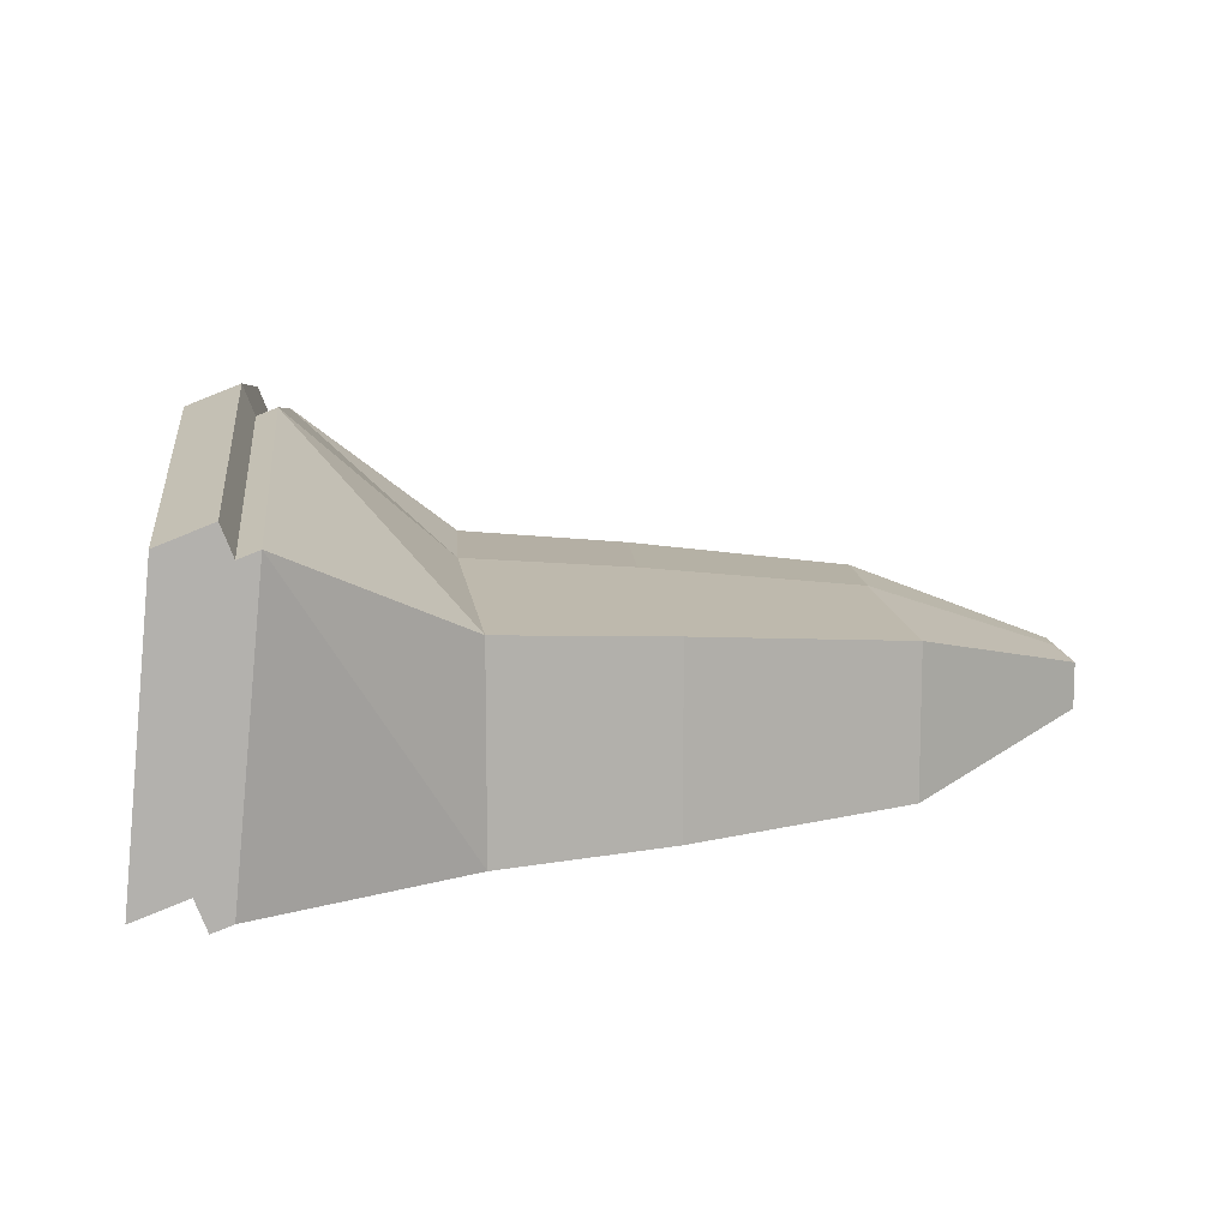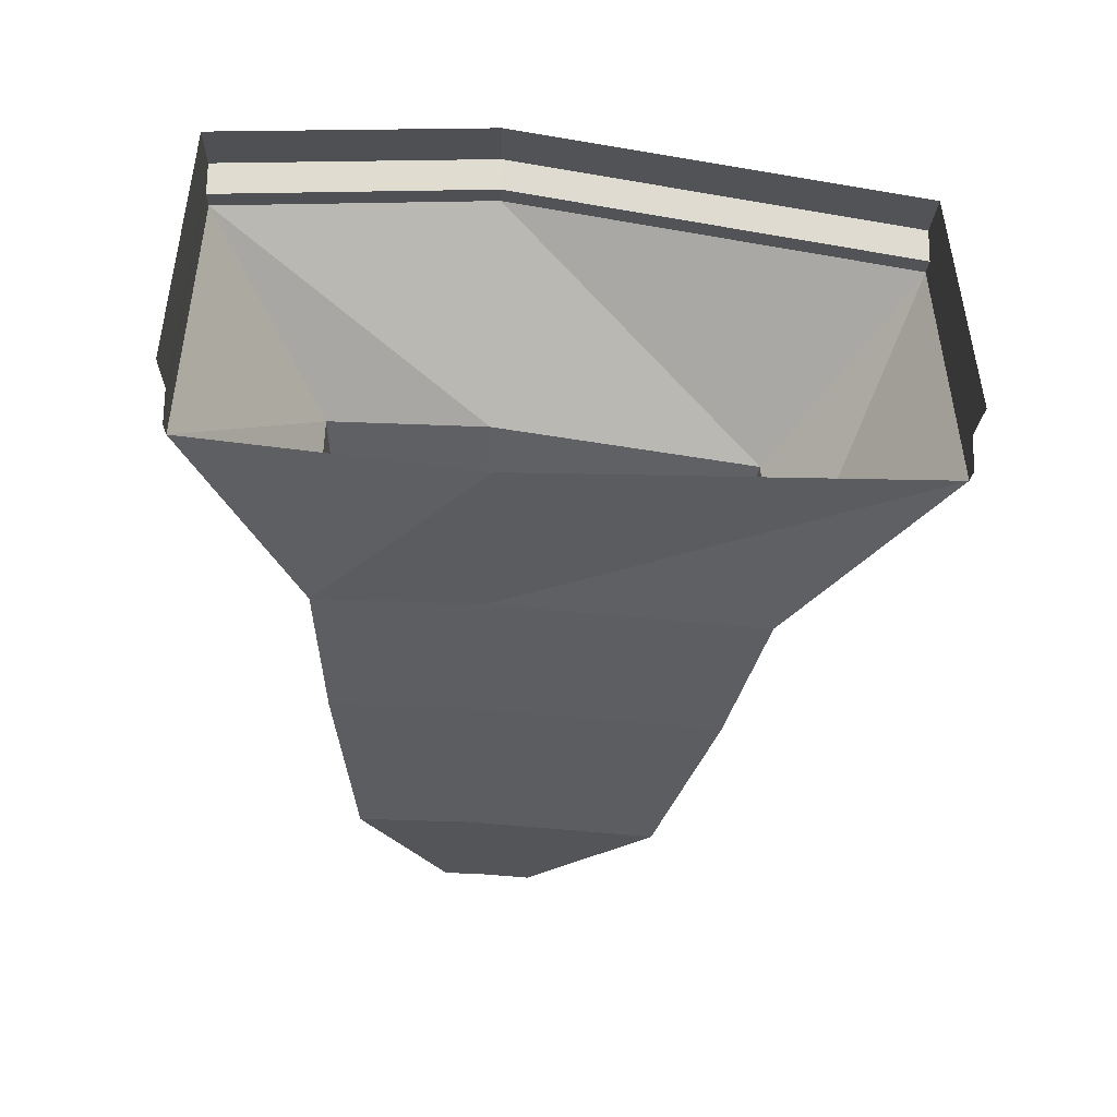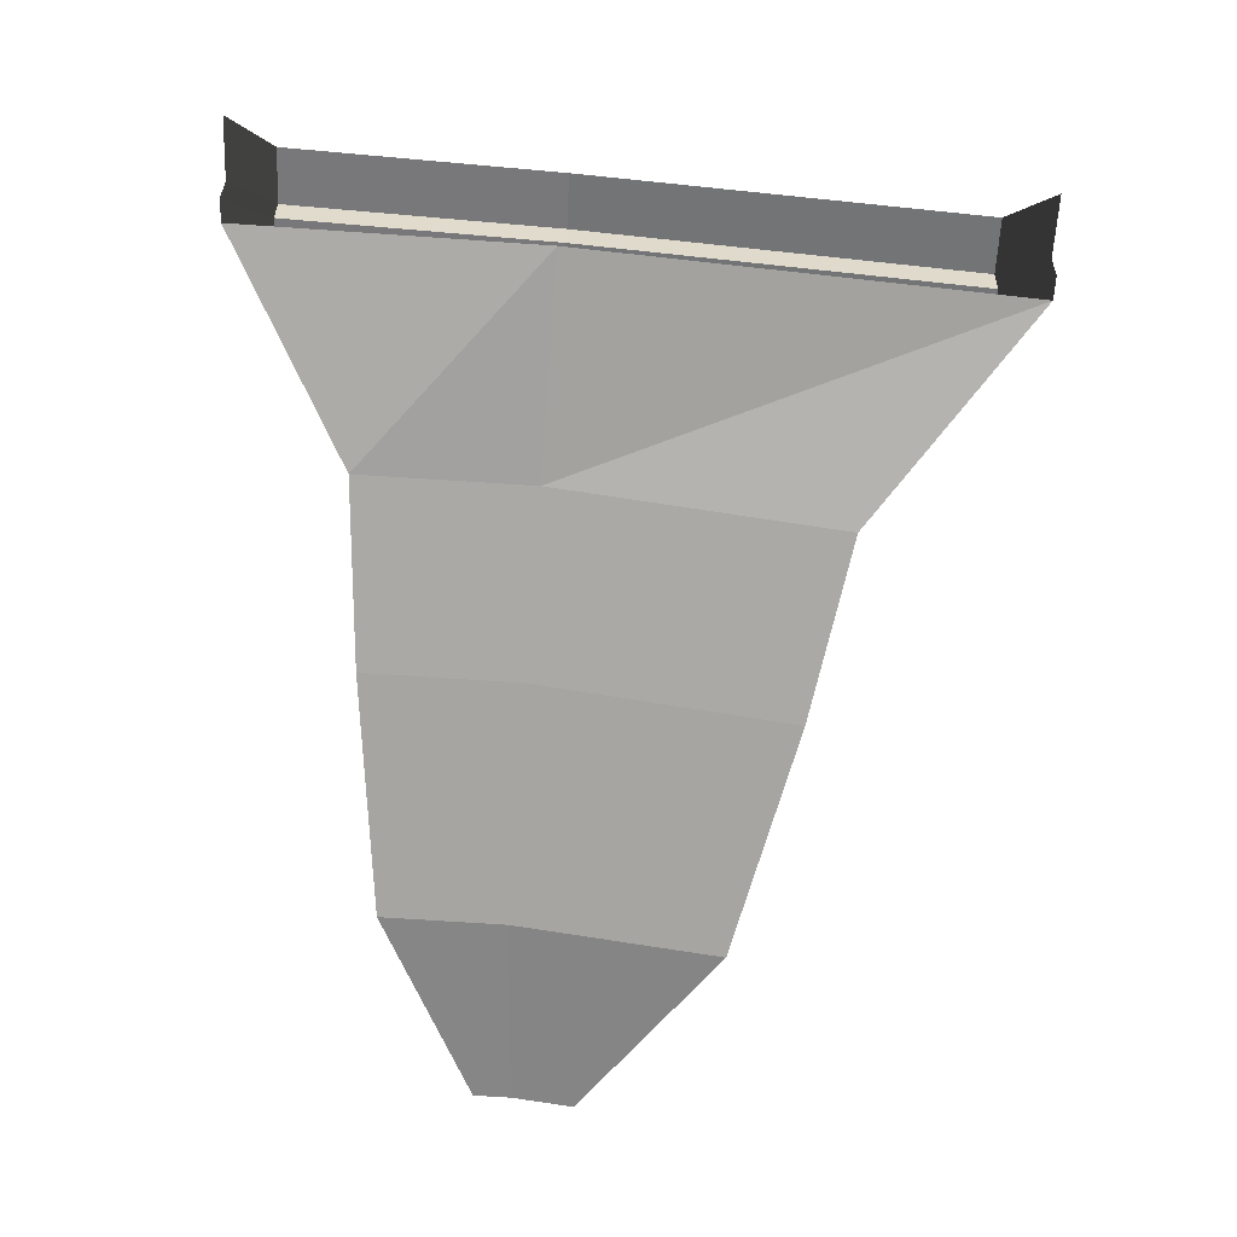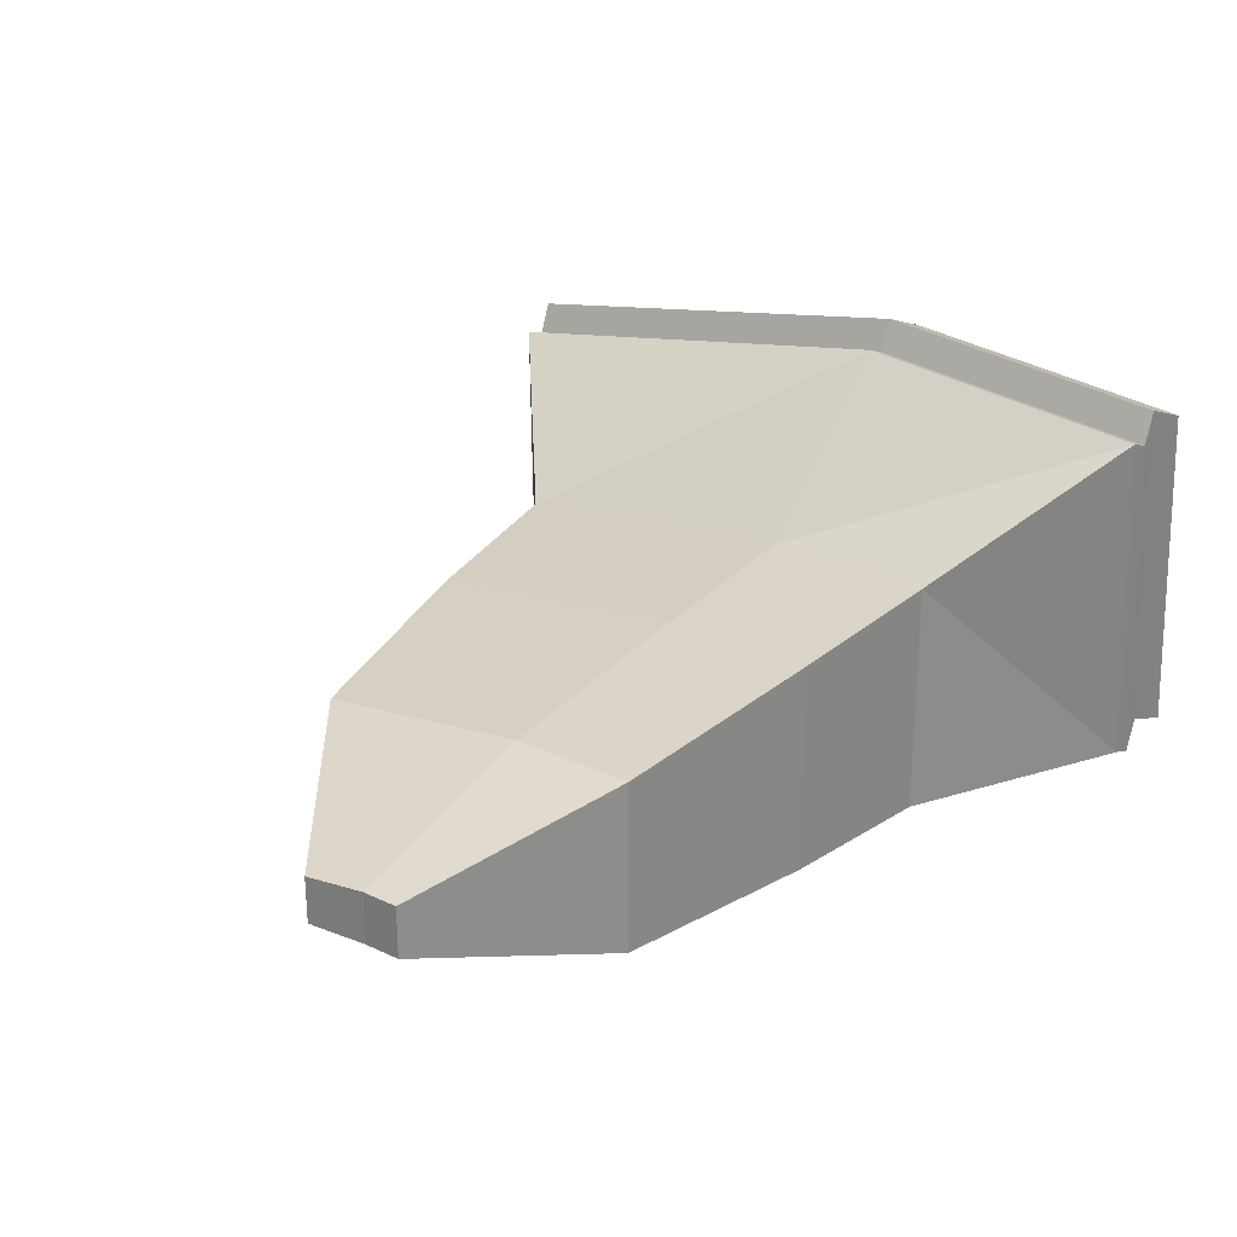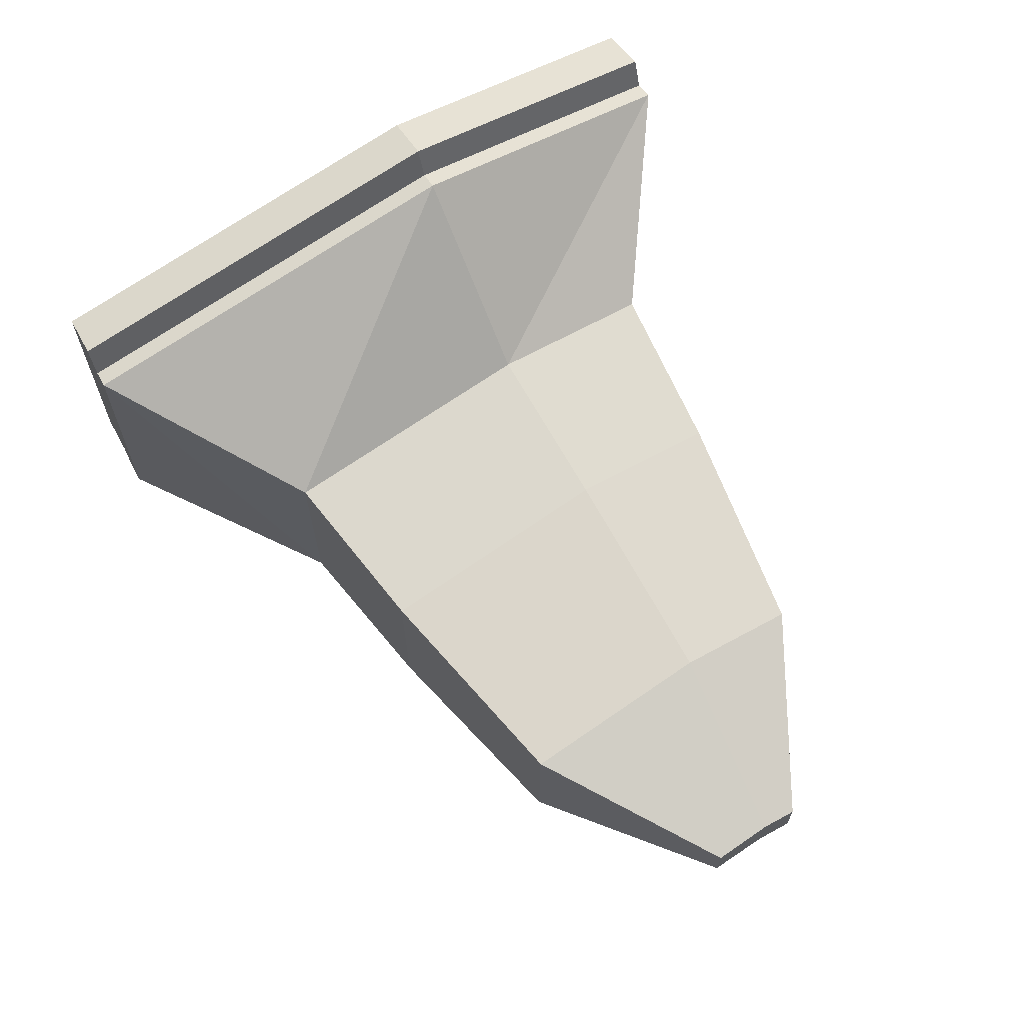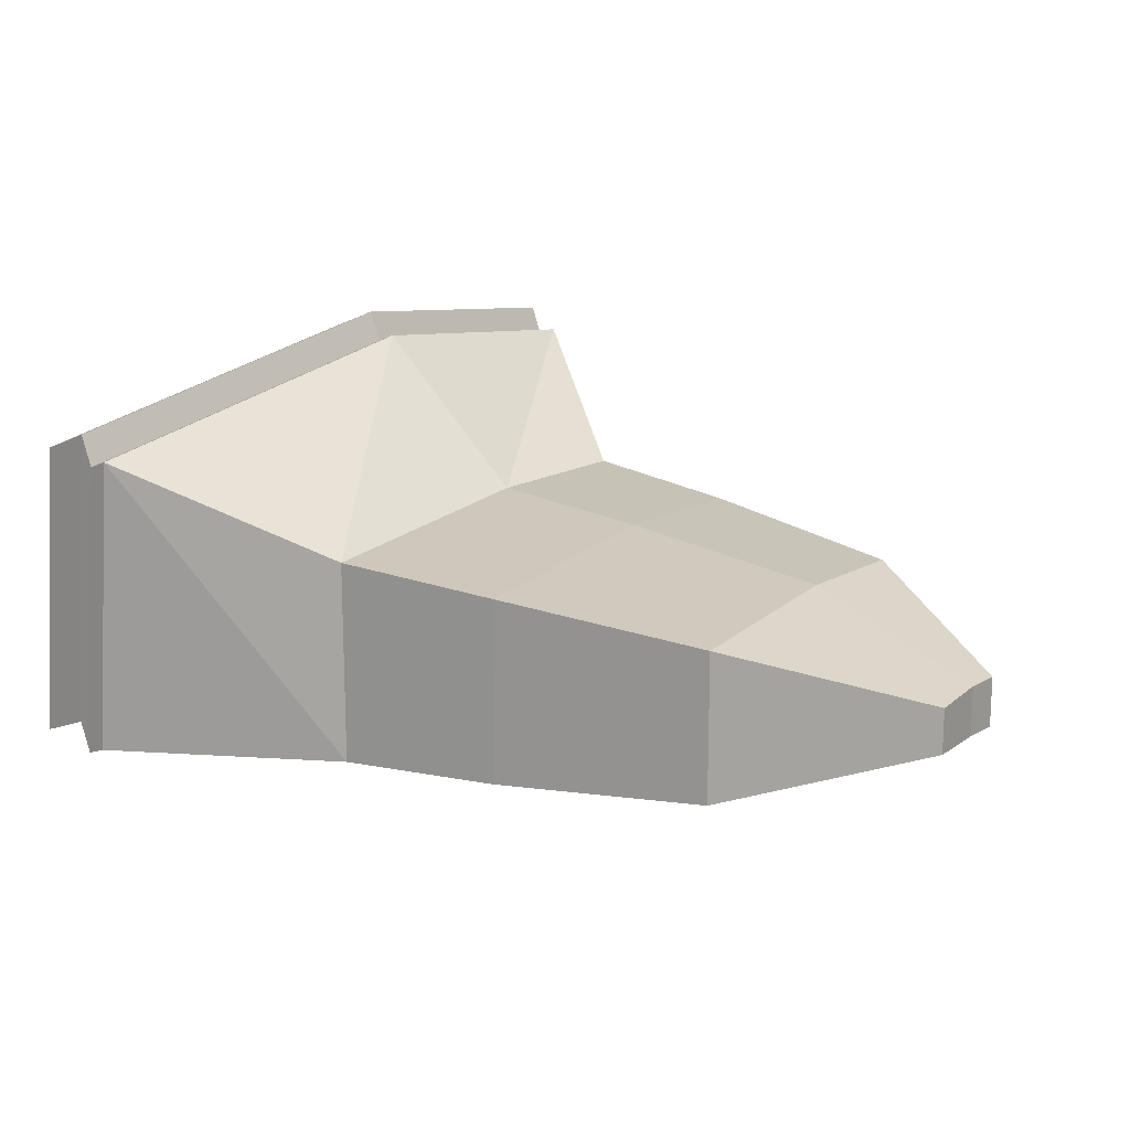
<metadata>
{"format":"obj","ext":"obj","renderer":"f3d","projection":"perspective","resolution":1024,"background":"white","views":[{"elev":11.2,"azim":177.3,"up":"+Y"},{"elev":-41.3,"azim":88.1,"up":"+Y"},{"elev":-79.0,"azim":87.3,"up":"+Y"},{"elev":26.1,"azim":-52.3,"up":"+Y"},{"elev":66.7,"azim":-117.8,"up":"+Y"},{"elev":16.2,"azim":-138.5,"up":"+Y"}]}
</metadata>
<code>
g default
v 0.001415 -0.01676 0.005239
v -0.00072 -0.01451 -0.02771
v -0.001402 0.01503 0.005283
v 0.00176 -0.01425 0.02757
v -0.00309 0.009843 -0.02767
v -0.000452 0.01244 0.0276
v -0.01467 0.003408 0.005723
v -0.01447 0.003408 0.01863
v -0.01447 -0.01488 0.01863
v -0.01684 -0.01488 -0.01576
v -0.01684 0.001794 -0.01576
v -0.01467 -0.01488 0.005723
v -0.03057 -0.014 -0.01311
v -0.02845 -0.014 0.00623
v -0.02827 -0.014 0.01785
v -0.02845 0.002467 0.00623
v -0.03057 0.001014 -0.01311
v -0.02827 0.002467 0.01785
v -0.04632 0.000772 0.006774
v -0.04617 0.000772 0.01607
v -0.04617 -0.0124 0.01607
v -0.04801 -0.0124 -0.008694
v -0.04801 -0.00039 -0.008694
v -0.04632 -0.0124 0.006774
v -0.06099 -0.007923 0.006227
v -0.0615 -0.007923 0.001586
v -0.06095 -0.007923 0.009015
v -0.0615 -0.004321 0.001586
v -0.06099 -0.003973 0.006227
v -0.06095 -0.003973 0.009015
v 0.000958 -0.01518 -0.02771
v -0.001412 0.009178 -0.02767
v 0.001226 0.01178 0.0276
v 0.000276 0.01437 0.005283
v 0.003438 -0.01492 0.02757
v 0.001932 -0.01272 -0.02771
v -0.000438 0.01164 -0.02767
v 0.002201 0.01424 0.0276
v 0.00125 0.01683 0.005283
v 0.004413 -0.01245 0.02757
v 0.004157 -0.0136 -0.02771
v 0.001787 0.01076 -0.02767
v 0.004425 0.01336 0.0276
v 0.003475 0.01595 0.005283
v 0.006637 -0.01333 0.02757
v 0.00628 -0.01444 -0.02771
v 0.00391 0.009919 -0.02767
v 0.006548 0.01252 0.0276
v 0.005598 0.01511 0.005283
v 0.00876 -0.01418 0.02757
g polySurface538 polySurface537 GoldenFish_Mesh2
f 6 3 7
f 6 7 8
f 4 6 8
f 4 8 9
f 5 2 10
f 5 10 11
f 3 5 11
f 3 11 7
f 1 4 9
f 1 9 12
f 2 1 12
f 2 12 10
f 10 12 14
f 10 14 13
f 12 9 15
f 12 15 14
f 7 11 17
f 7 17 16
f 11 10 13
f 11 13 17
f 9 8 18
f 9 18 15
f 8 7 16
f 8 16 18
f 18 16 19
f 18 19 20
f 15 18 20
f 15 20 21
f 17 13 22
f 17 22 23
f 16 17 23
f 16 23 19
f 14 15 21
f 14 21 24
f 13 14 24
f 13 24 22
f 22 24 25
f 22 25 26
f 24 21 27
f 24 27 25
f 19 23 28
f 19 28 29
f 23 22 26
f 23 26 28
f 21 20 30
f 21 30 27
f 20 19 29
f 20 29 30
f 25 29 28
f 25 28 26
f 29 25 27
f 29 27 30
f 2 5 32 31
f 3 6 33 34
f 6 4 35 33
f 5 3 34 32
f 31 32 37 36
f 34 33 38 39
f 33 35 40 38
f 32 34 39 37
f 36 37 42 41
f 39 38 43 44
f 38 40 45 43
f 37 39 44 42
f 41 42 47 46
f 44 43 48 49
f 43 45 50 48
f 42 44 49 47

</code>
